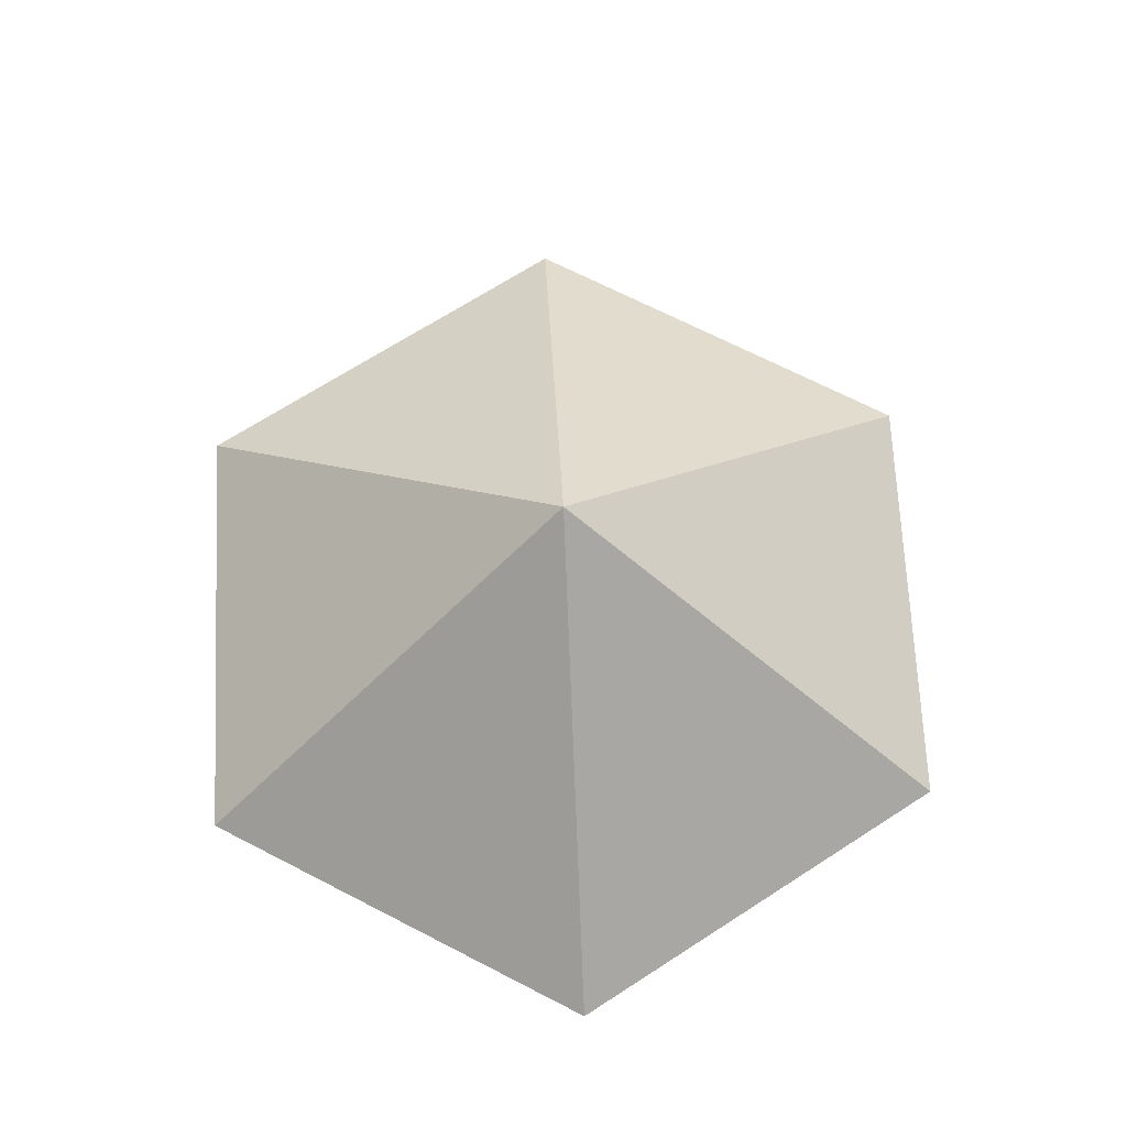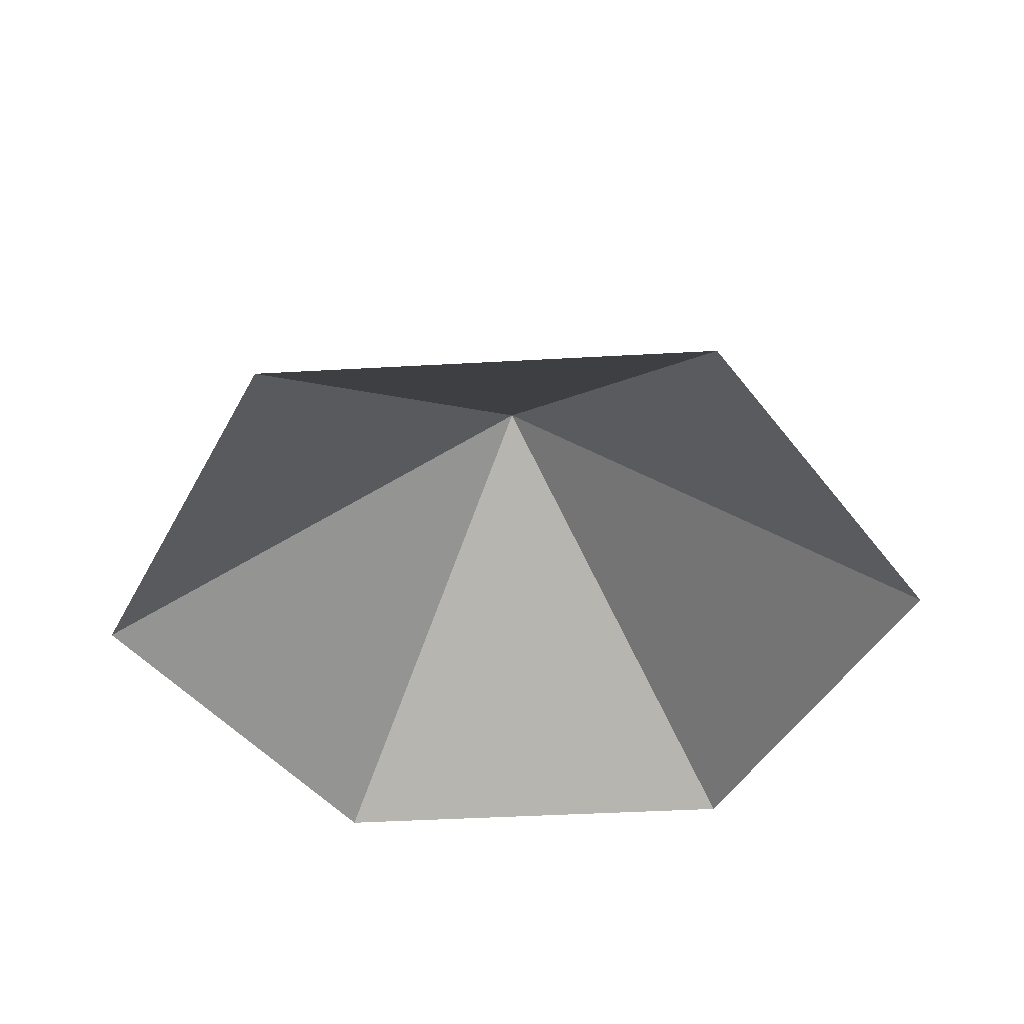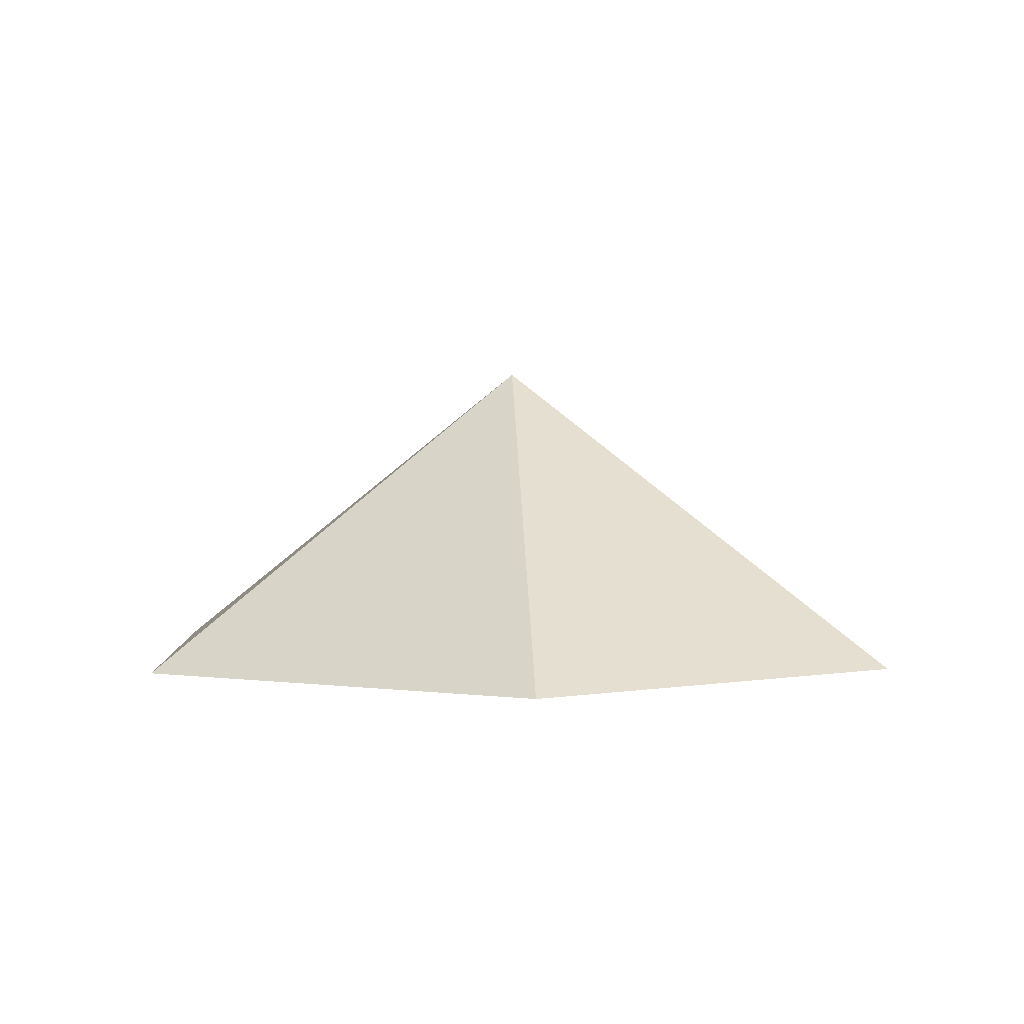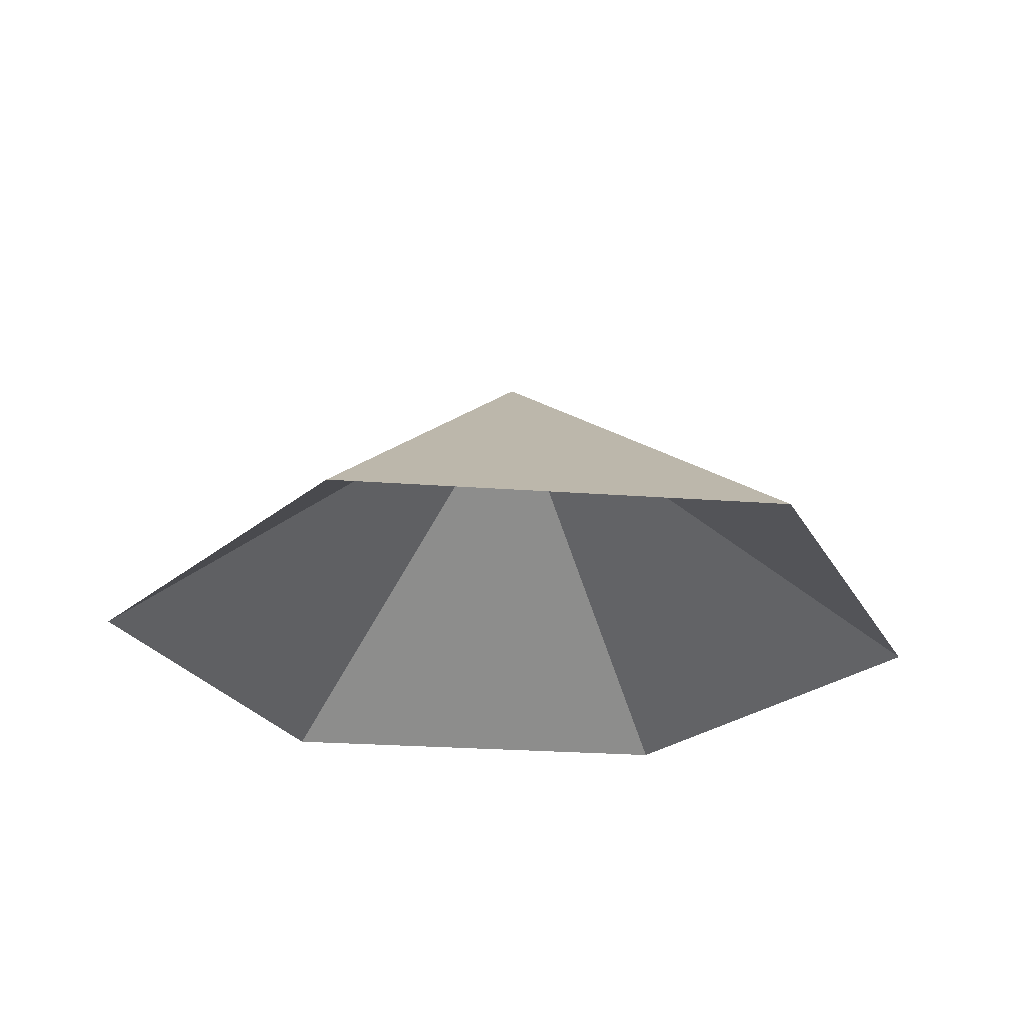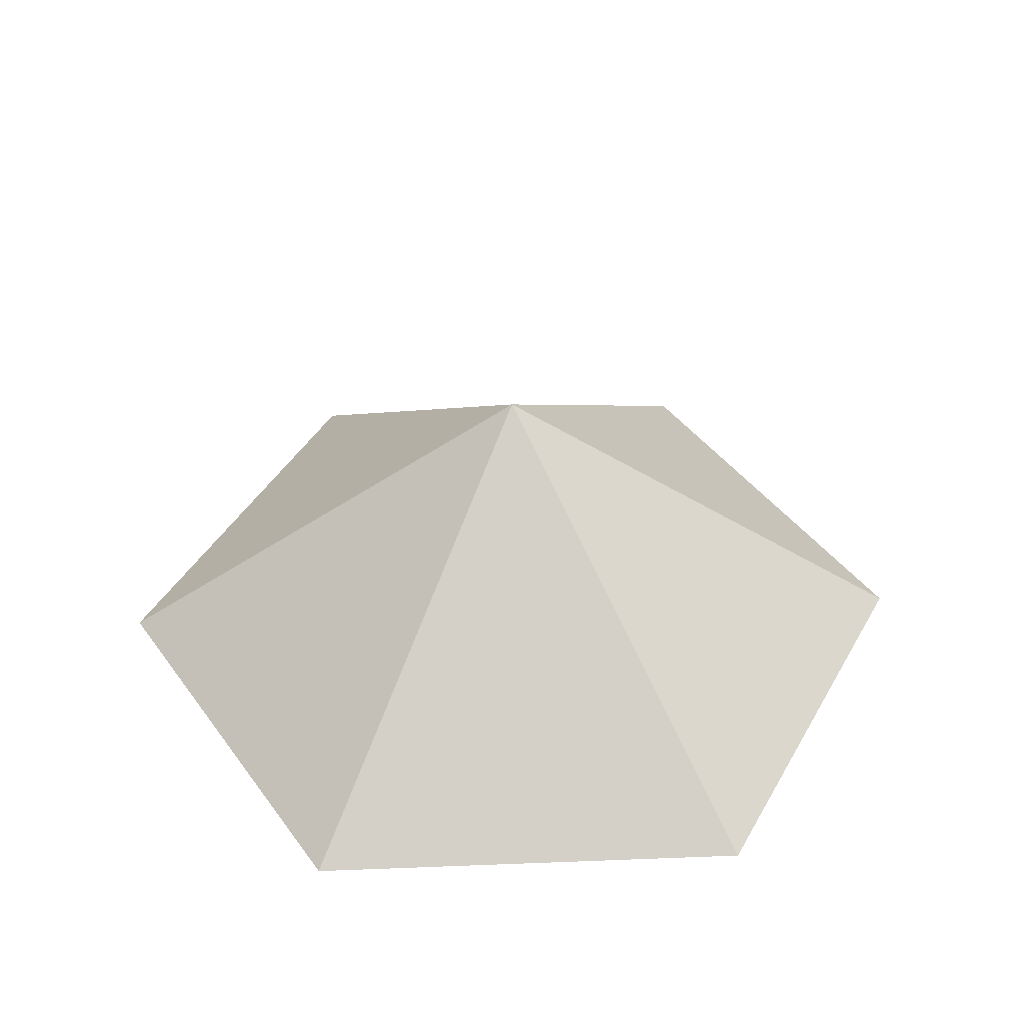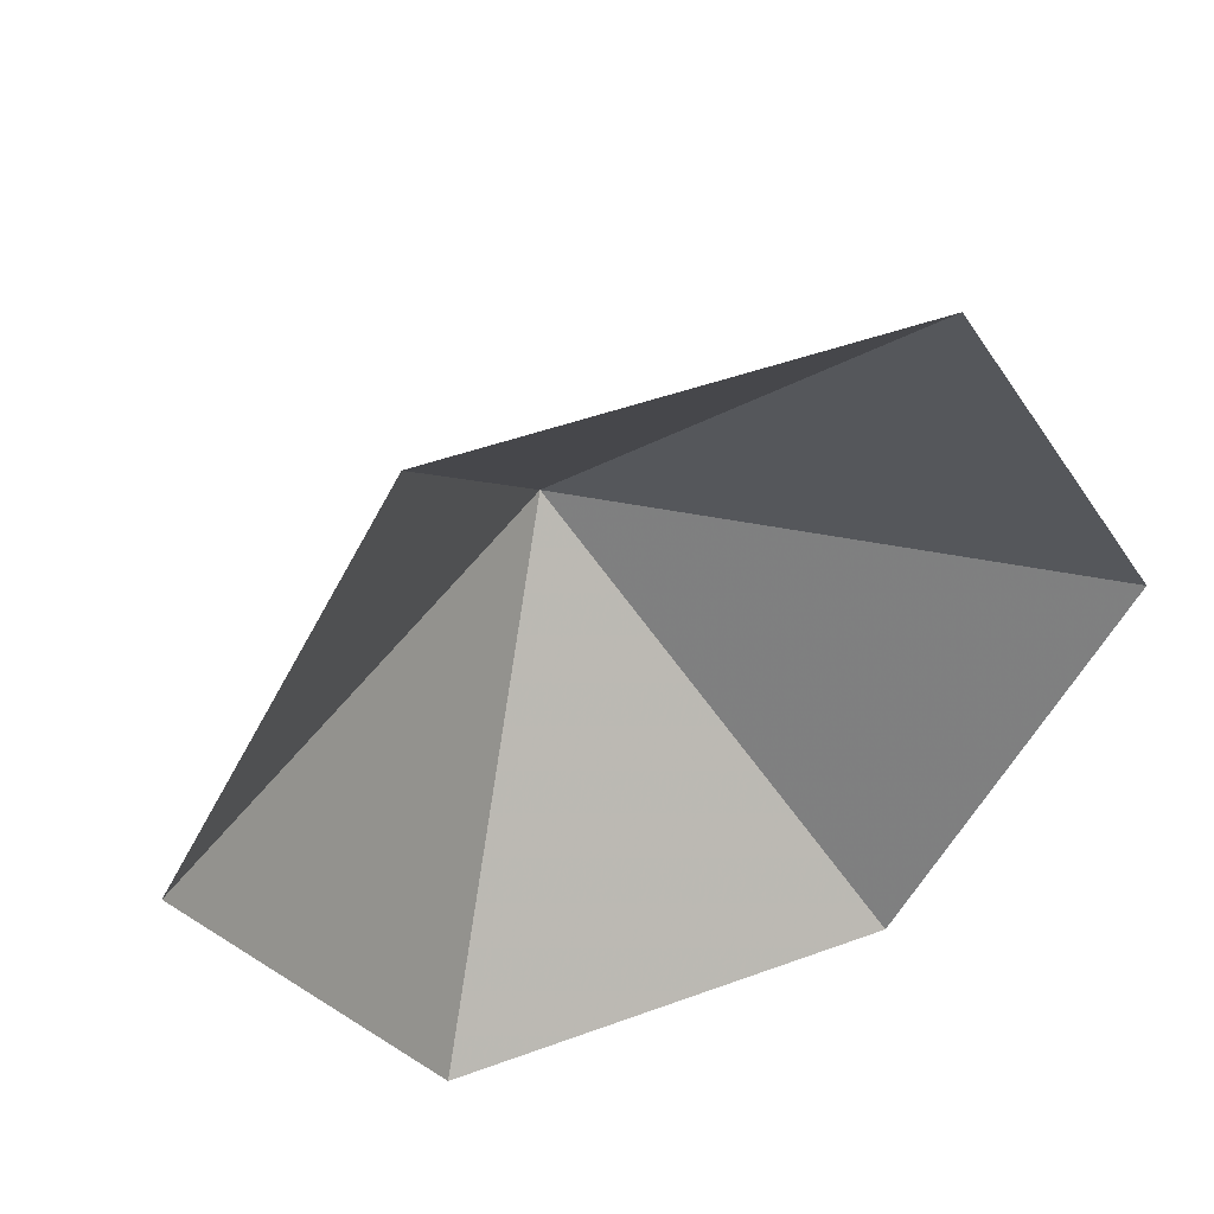
<metadata>
{"format":"obj","ext":"obj","renderer":"f3d","projection":"perspective","resolution":1024,"background":"white","views":[{"elev":69.3,"azim":-152.8,"up":"+Z"},{"elev":-42.5,"azim":63.9,"up":"+Z"},{"elev":2.3,"azim":27.1,"up":"+Z"},{"elev":-25.0,"azim":173.0,"up":"+Z"},{"elev":41.3,"azim":177.3,"up":"+Z"},{"elev":46.7,"azim":157.4,"up":"+Y"}]}
</metadata>
<code>
v 0 0 0
v 4.193 0 0
v 6.29 3.631 0
v 4.193 7.263 0
v 0 7.263 0
v -2.097 3.631 0
v 2.097 3.631 2.968
f 1 2 7
f 2 3 7
f 3 4 7
f 4 5 7
f 5 6 7
f 6 1 7

</code>
